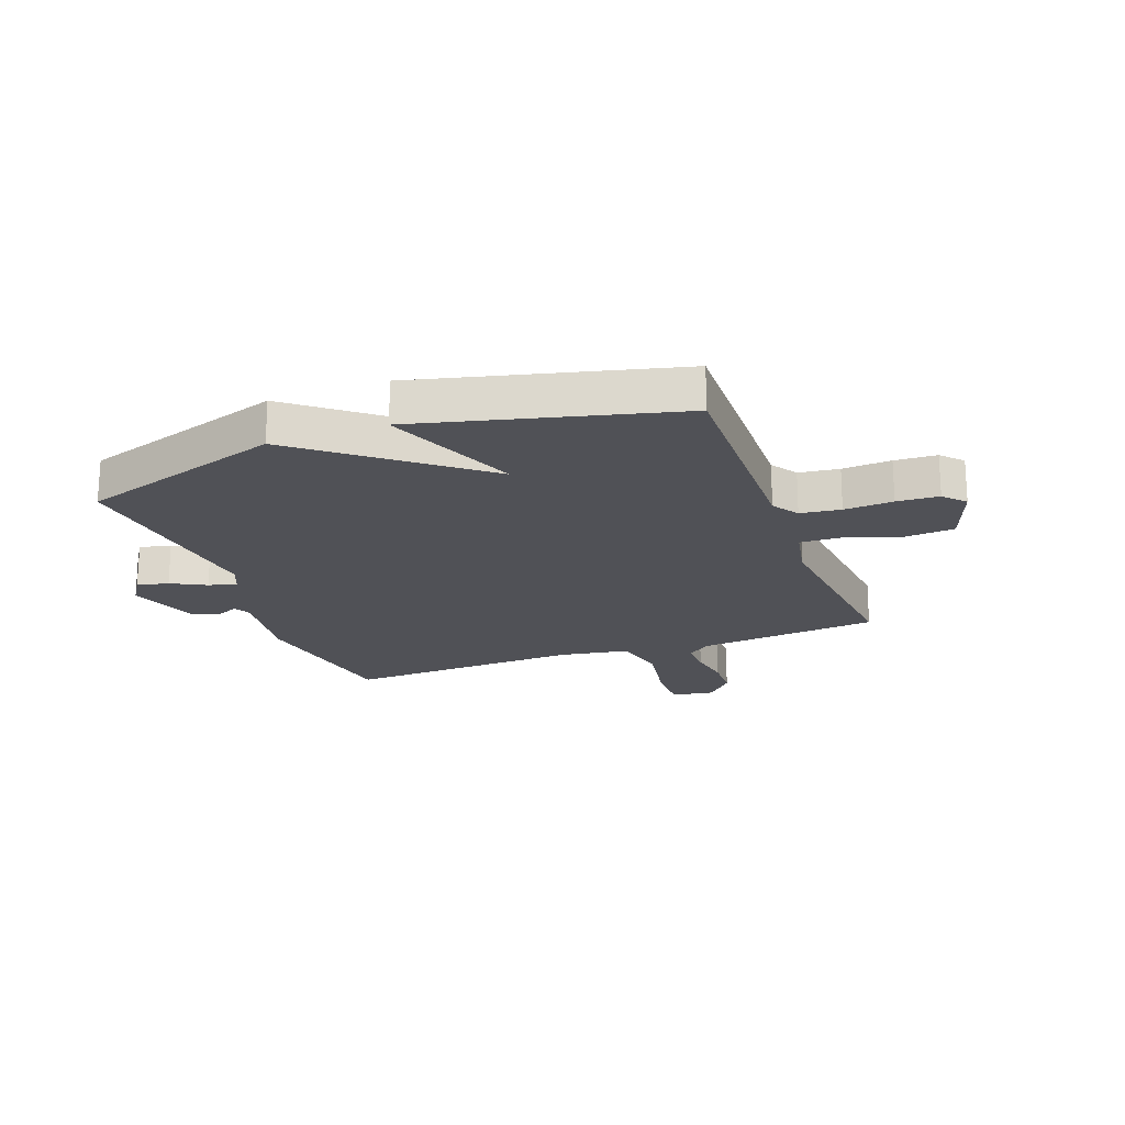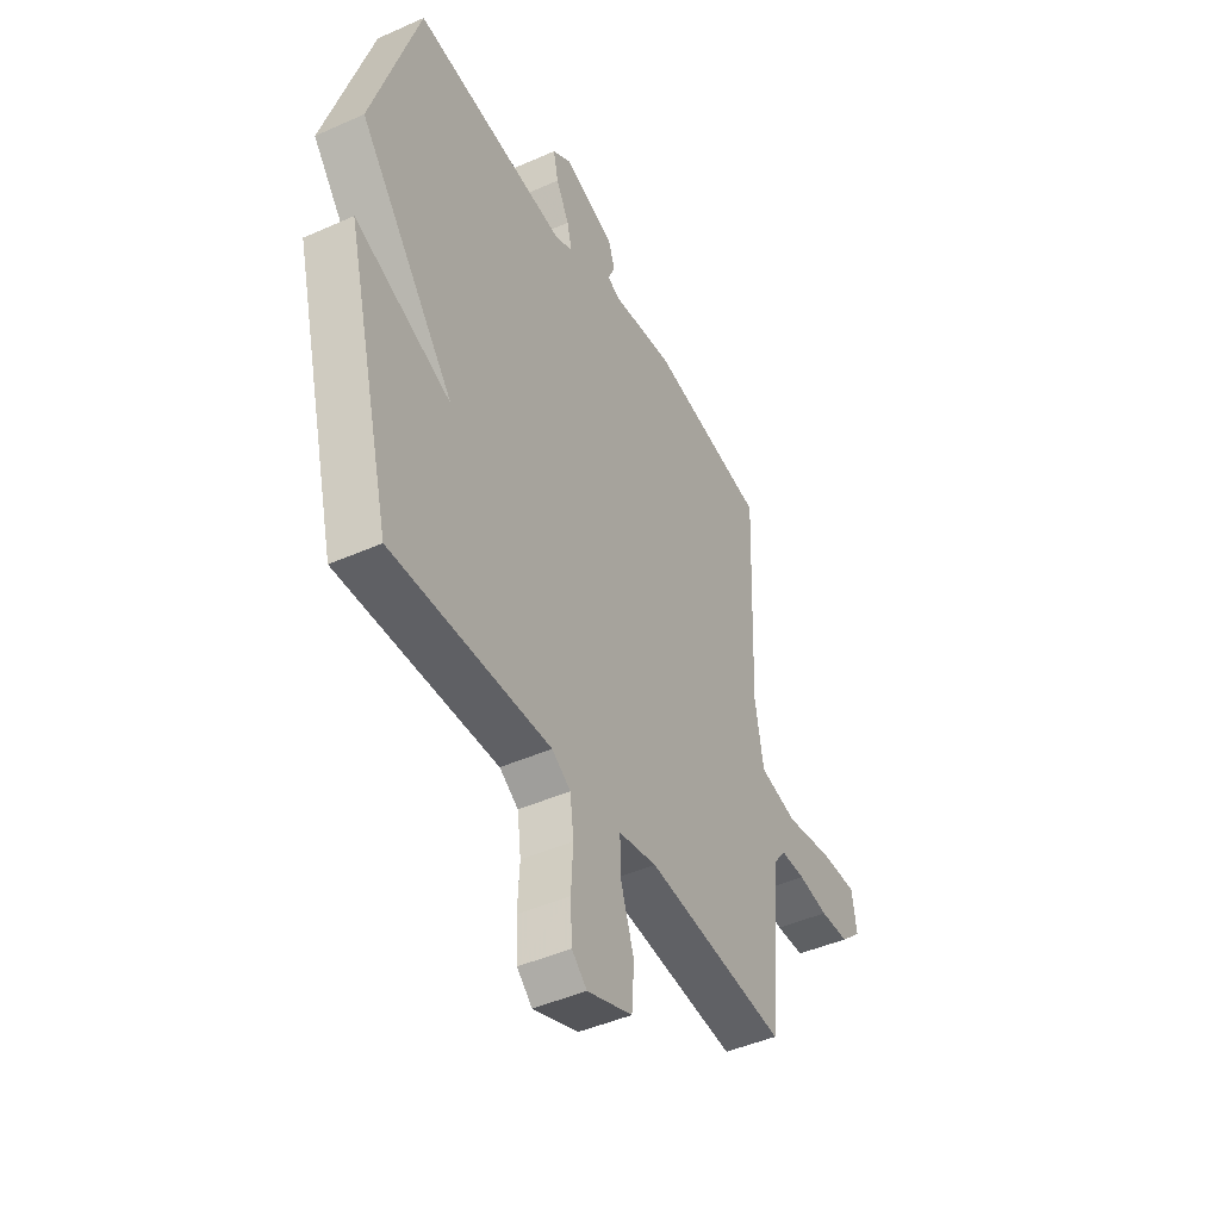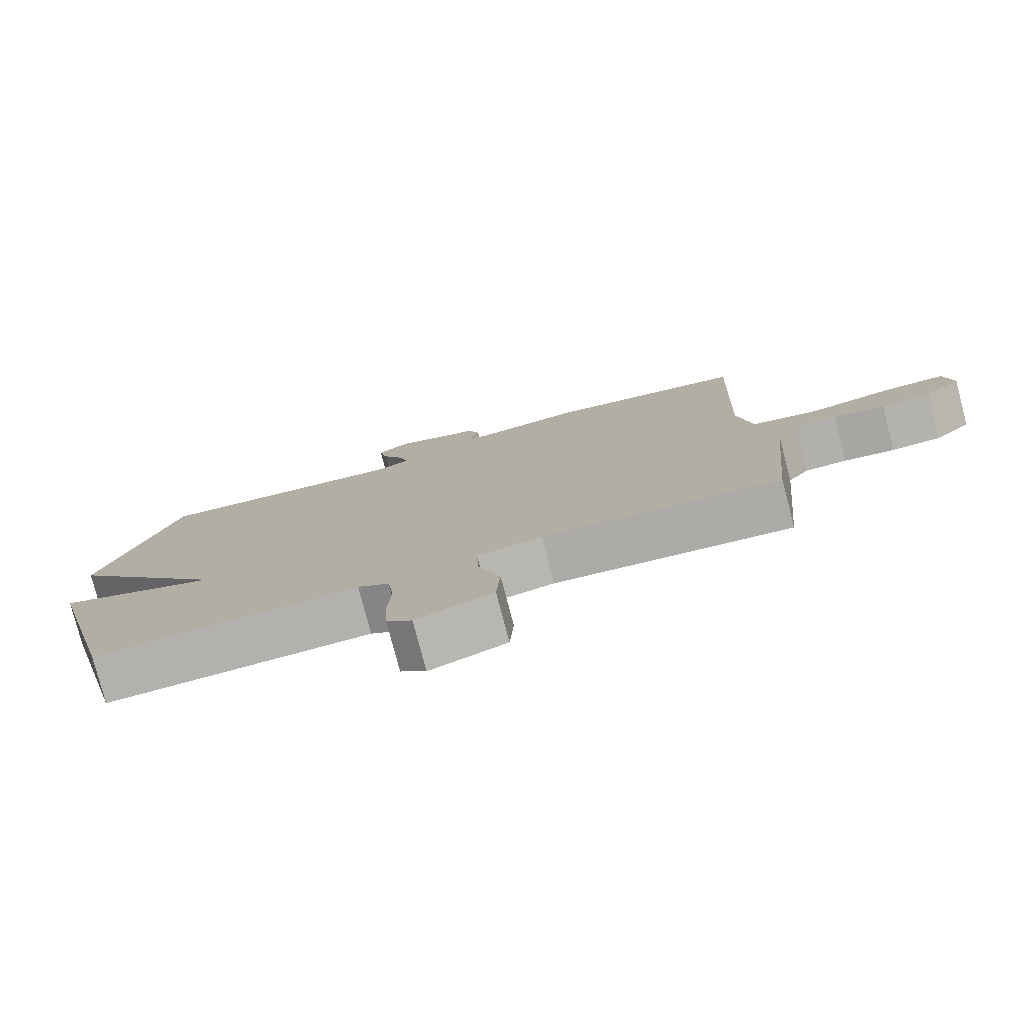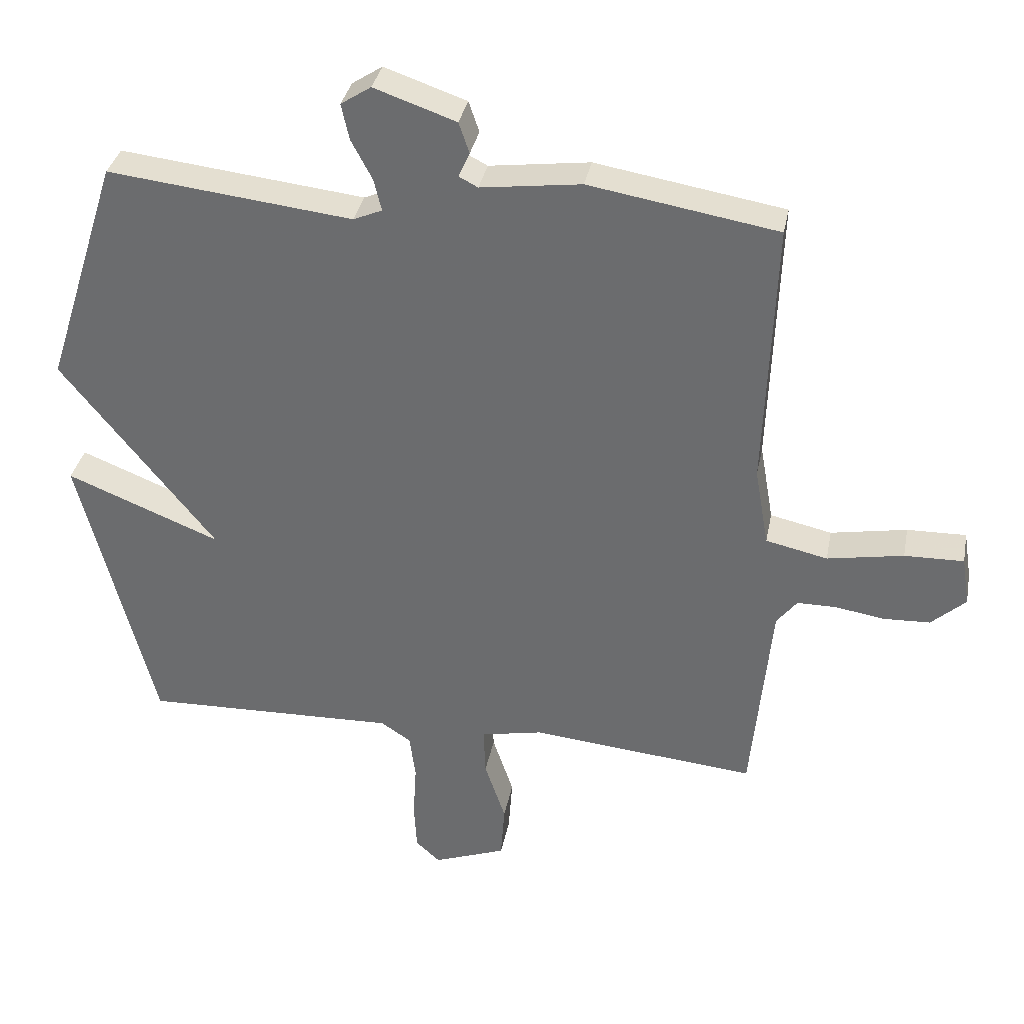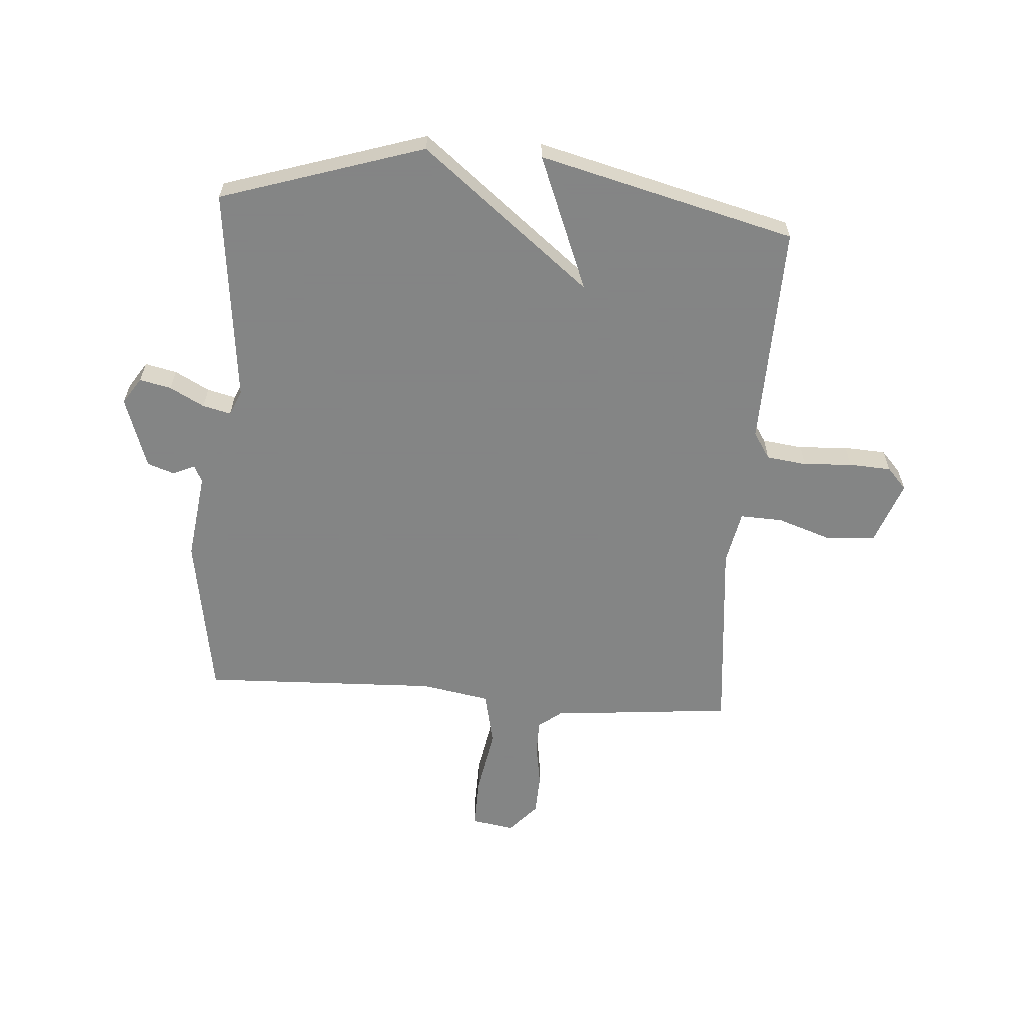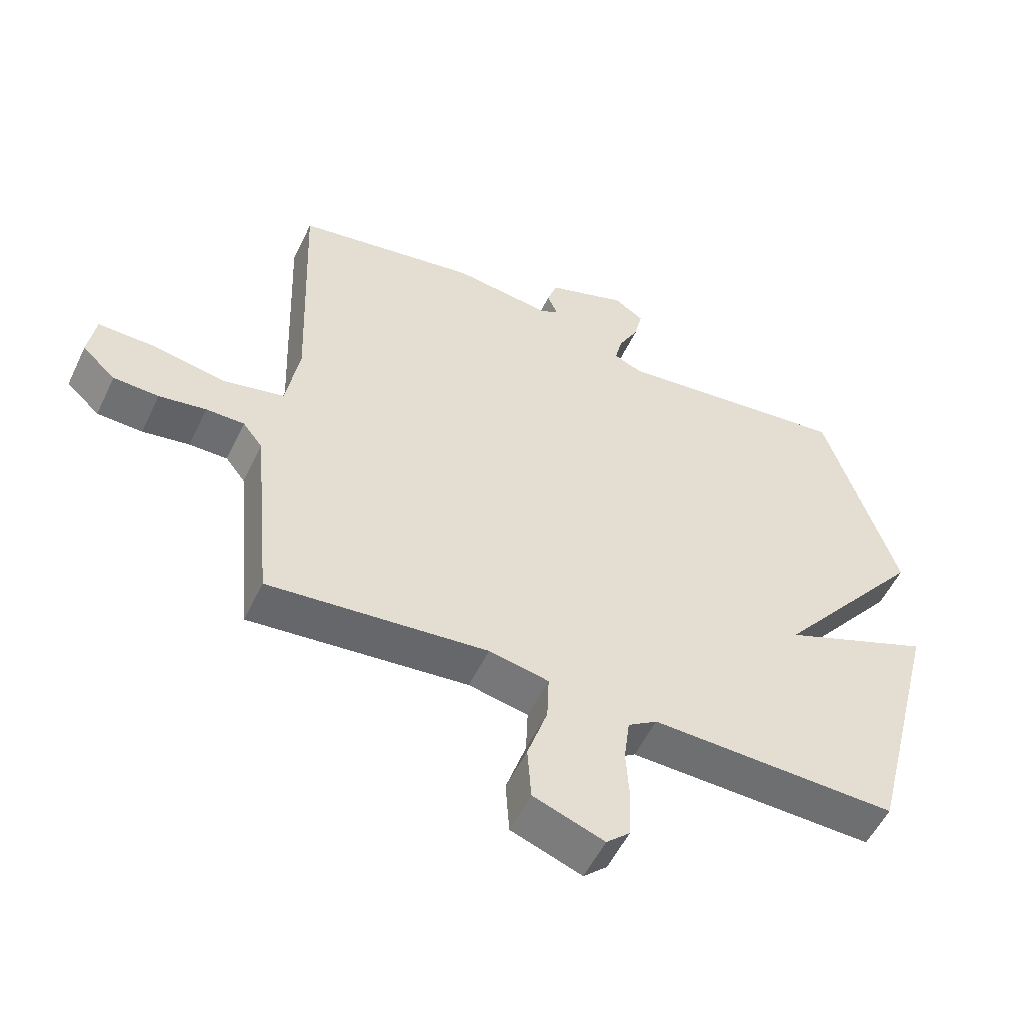
<metadata>
{"format":"obj","ext":"obj","renderer":"f3d","projection":"perspective","resolution":1024,"background":"white","views":[{"elev":-20.3,"azim":110.5,"up":"+Y"},{"elev":-44.8,"azim":117.4,"up":"+Z"},{"elev":-78.7,"azim":-165.3,"up":"+Z"},{"elev":34.6,"azim":-169.1,"up":"+Z"},{"elev":-61.6,"azim":85.8,"up":"+Y"},{"elev":-54.0,"azim":-25.2,"up":"+Z"}]}
</metadata>
<code>
v -0.5 0.07 -0.5
v -0.53 0.07 -0.183
v -0.561 0.07 -0.143
v -0.621 0.07 -0.143
v -0.695 0.07 -0.155
v -0.766 0.07 -0.152
v -0.818 0.07 -0.105
v -0.806 0.07 -0.03
v -0.716 0.07 -0.032
v -0.6 0.07 -0.053
v -0.506 0.07 -0.032
v -0.485 0.07 0.088
v -0.5 0.07 0.5
v -0.213 0.07 0.548
v -0.06 0.07 0.528
v -0.031 0.07 0.543
v -0.048 0.07 0.581
v -0.032 0.07 0.628
v 0.093 0.07 0.671
v 0.139 0.07 0.641
v 0.127 0.07 0.586
v 0.095 0.07 0.526
v 0.083 0.07 0.477
v 0.127 0.07 0.458
v 0.5 0.07 0.5
v 0.613 0.07 0.146
v 0.378 0.07 -0.148
v 0.613 0.07 -0.054
v 0.5 0.07 -0.5
v 0.112 0.07 -0.489
v 0.066 0.07 -0.519
v 0.057 0.07 -0.589
v 0.062 0.07 -0.674
v 0.058 0.07 -0.747
v 0.021 0.07 -0.781
v -0.09 0.07 -0.74
v -0.096 0.07 -0.655
v -0.064 0.07 -0.56
v -0.061 0.07 -0.486
v -0.155 0.07 -0.467
v -0.5 0 -0.5
v -0.53 0 -0.183
v -0.561 0 -0.143
v -0.621 0 -0.143
v -0.695 0 -0.155
v -0.766 0 -0.152
v -0.818 0 -0.105
v -0.806 0 -0.03
v -0.716 0 -0.032
v -0.6 0 -0.053
v -0.506 0 -0.032
v -0.485 0 0.088
v -0.5 0 0.5
v -0.213 0 0.548
v -0.06 0 0.528
v -0.031 0 0.543
v -0.048 0 0.581
v -0.032 0 0.628
v 0.093 0 0.671
v 0.139 0 0.641
v 0.127 0 0.586
v 0.095 0 0.526
v 0.083 0 0.477
v 0.127 0 0.458
v 0.5 0 0.5
v 0.613 0 0.146
v 0.378 0 -0.148
v 0.613 0 -0.054
v 0.5 0 -0.5
v 0.112 0 -0.489
v 0.066 0 -0.519
v 0.057 0 -0.589
v 0.062 0 -0.674
v 0.058 0 -0.747
v 0.021 0 -0.781
v -0.09 0 -0.74
v -0.096 0 -0.655
v -0.064 0 -0.56
v -0.061 0 -0.486
v -0.155 0 -0.467
f 36 37 38
f 35 36 38
f 34 35 38
f 33 34 38
f 32 33 38
f 31 32 38 39
f 30 31 39
f 27 28 29 30
f 27 30 39 40
f 40 1 2
f 27 40 2
f 26 27 2
f 25 26 2
f 24 25 2
f 20 21 22
f 19 20 22
f 18 19 22
f 17 18 22
f 16 17 22
f 15 16 22 23
f 15 23 24
f 14 15 24
f 13 14 24
f 12 13 24
f 8 9 10
f 7 8 10
f 6 7 10
f 5 6 10
f 4 5 10
f 3 4 10 11
f 2 3 11
f 2 11 12 24
f 78 77 76
f 78 76 75
f 78 75 74
f 78 74 73
f 78 73 72
f 79 78 72 71
f 79 71 70
f 70 69 68 67
f 80 79 70 67
f 42 41 80
f 42 80 67
f 42 67 66
f 42 66 65
f 42 65 64
f 62 61 60
f 62 60 59
f 62 59 58
f 62 58 57
f 62 57 56
f 63 62 56 55
f 64 63 55
f 64 55 54
f 64 54 53
f 64 53 52
f 50 49 48
f 50 48 47
f 50 47 46
f 50 46 45
f 50 45 44
f 51 50 44 43
f 51 43 42
f 64 52 51 42
f 1 41 42 2
f 2 42 43 3
f 3 43 44 4
f 4 44 45 5
f 5 45 46 6
f 6 46 47 7
f 7 47 48 8
f 8 48 49 9
f 9 49 50 10
f 10 50 51 11
f 11 51 52 12
f 12 52 53 13
f 13 53 54 14
f 14 54 55 15
f 15 55 56 16
f 16 56 57 17
f 17 57 58 18
f 18 58 59 19
f 19 59 60 20
f 20 60 61 21
f 21 61 62 22
f 22 62 63 23
f 23 63 64 24
f 24 64 65 25
f 25 65 66 26
f 26 66 67 27
f 27 67 68 28
f 28 68 69 29
f 29 69 70 30
f 30 70 71 31
f 31 71 72 32
f 32 72 73 33
f 33 73 74 34
f 34 74 75 35
f 35 75 76 36
f 36 76 77 37
f 37 77 78 38
f 38 78 79 39
f 39 79 80 40
f 40 80 41 1

</code>
